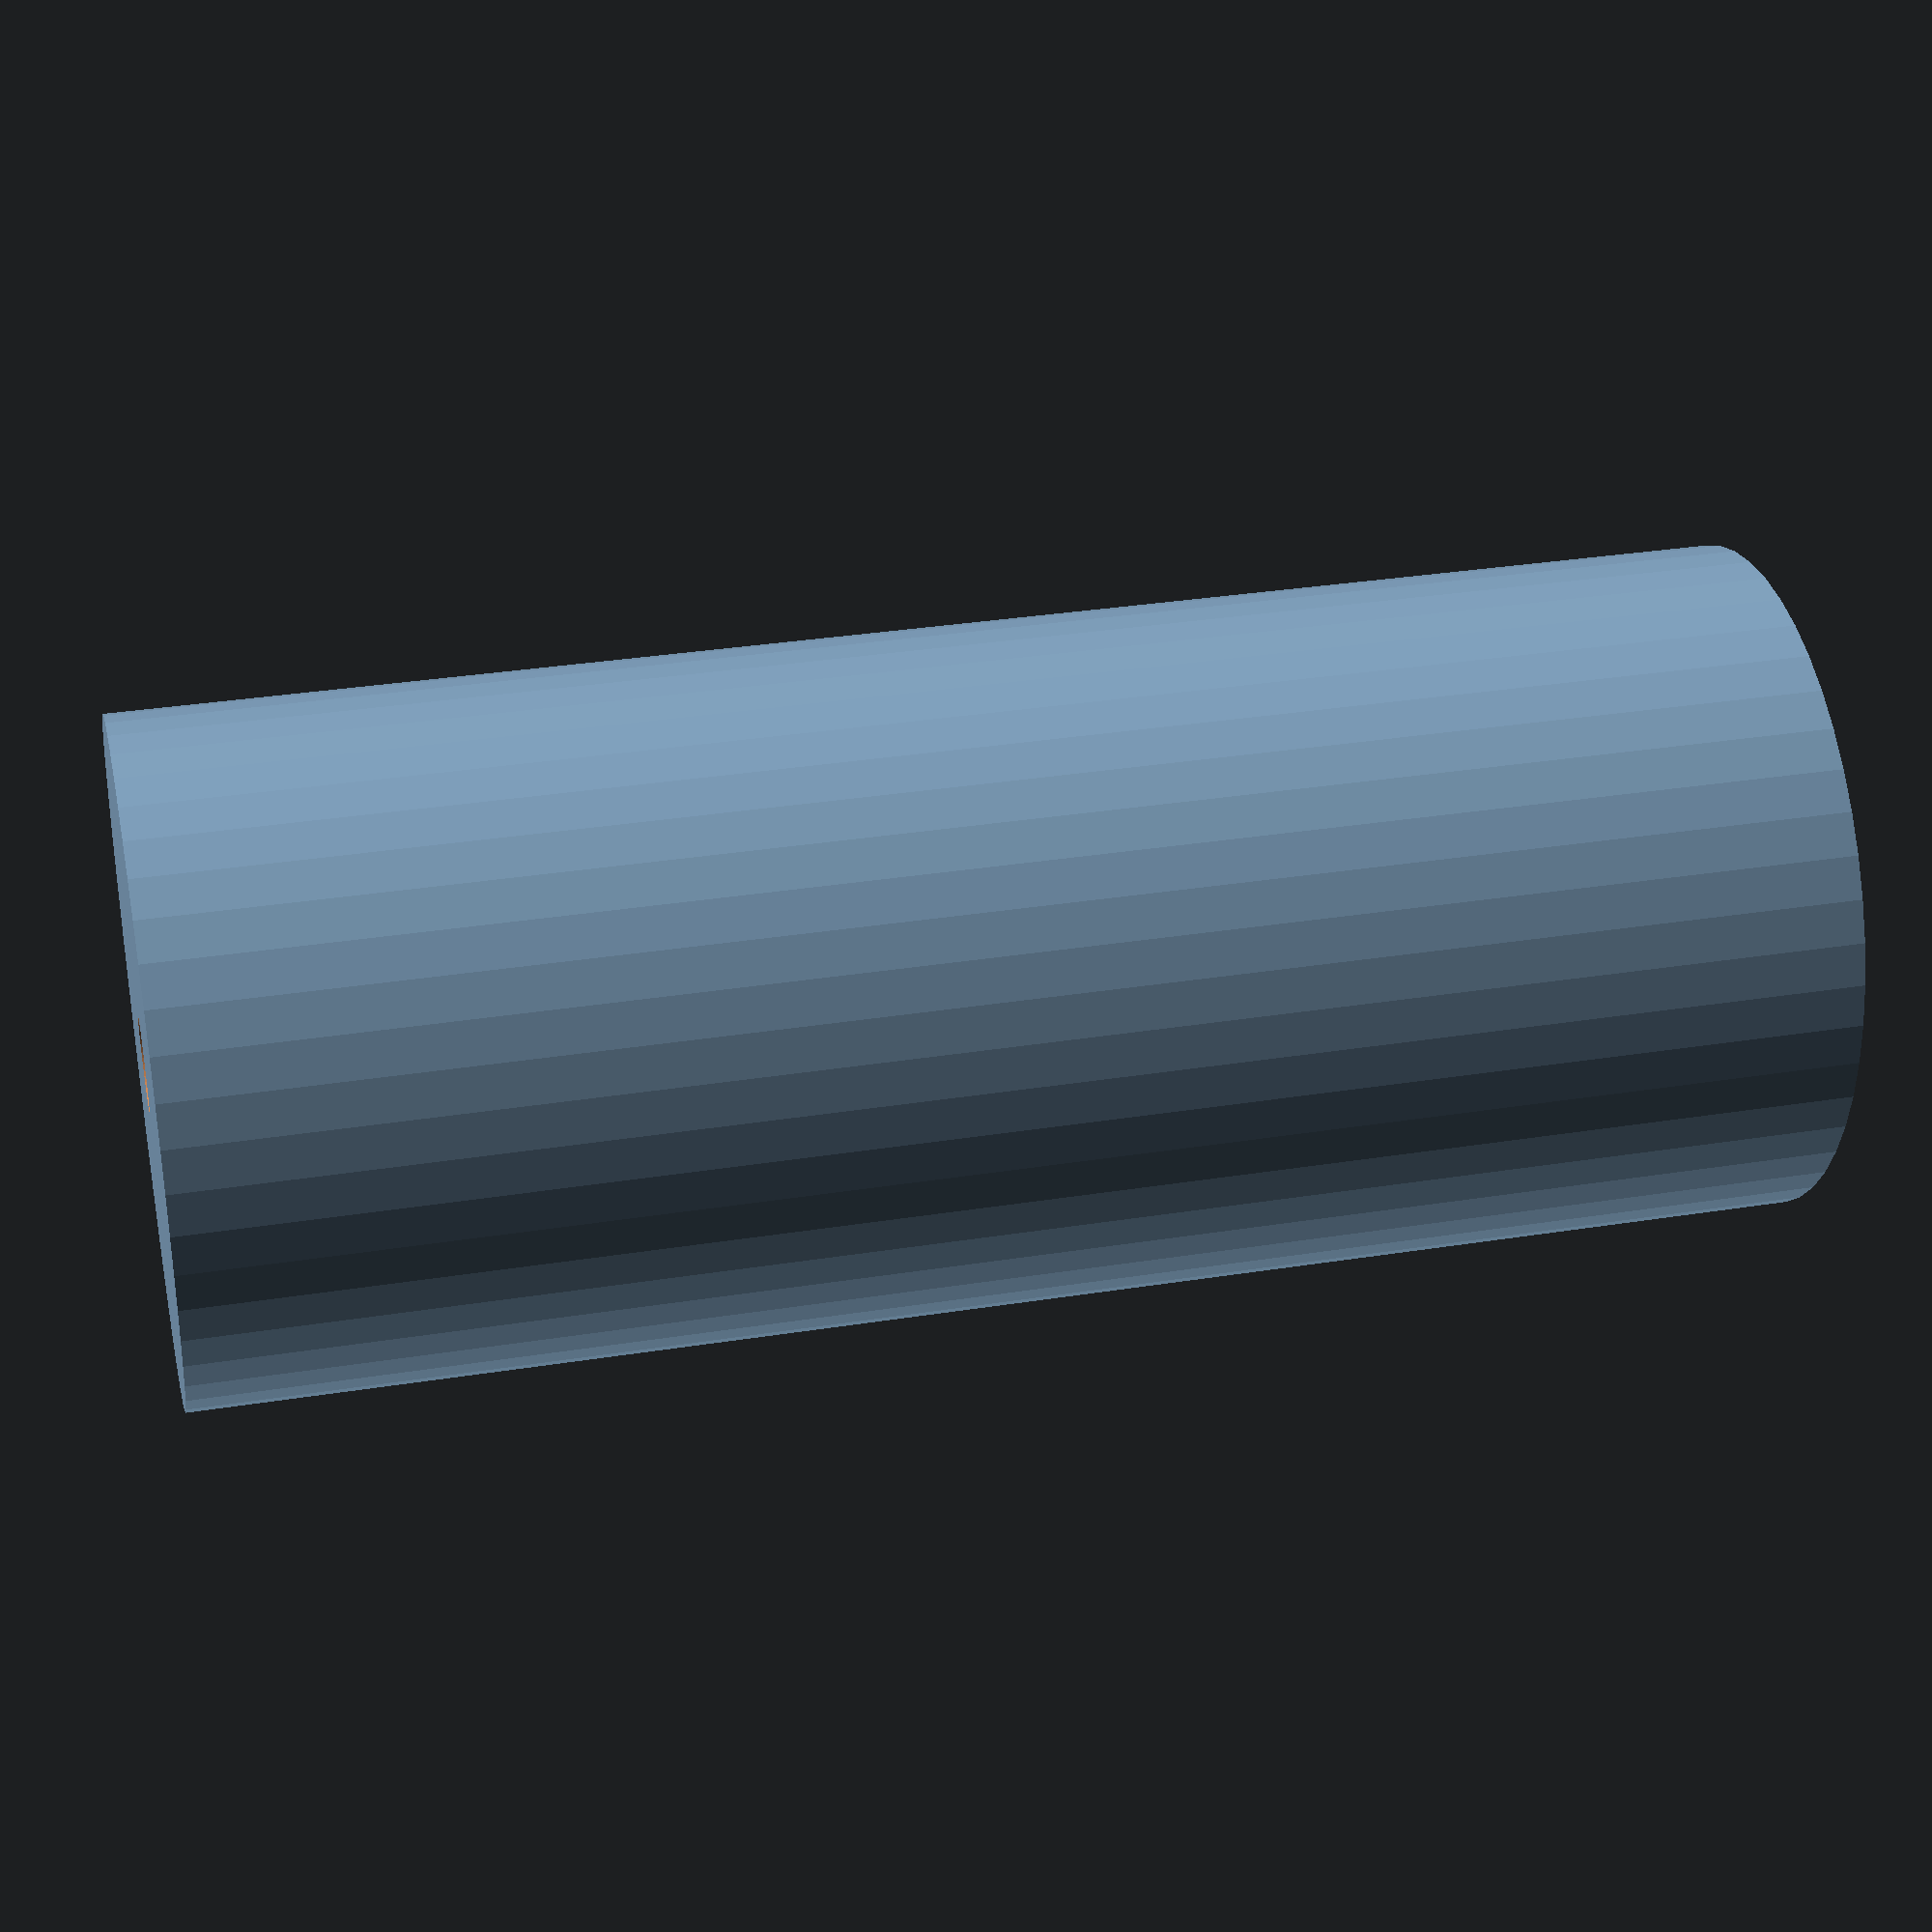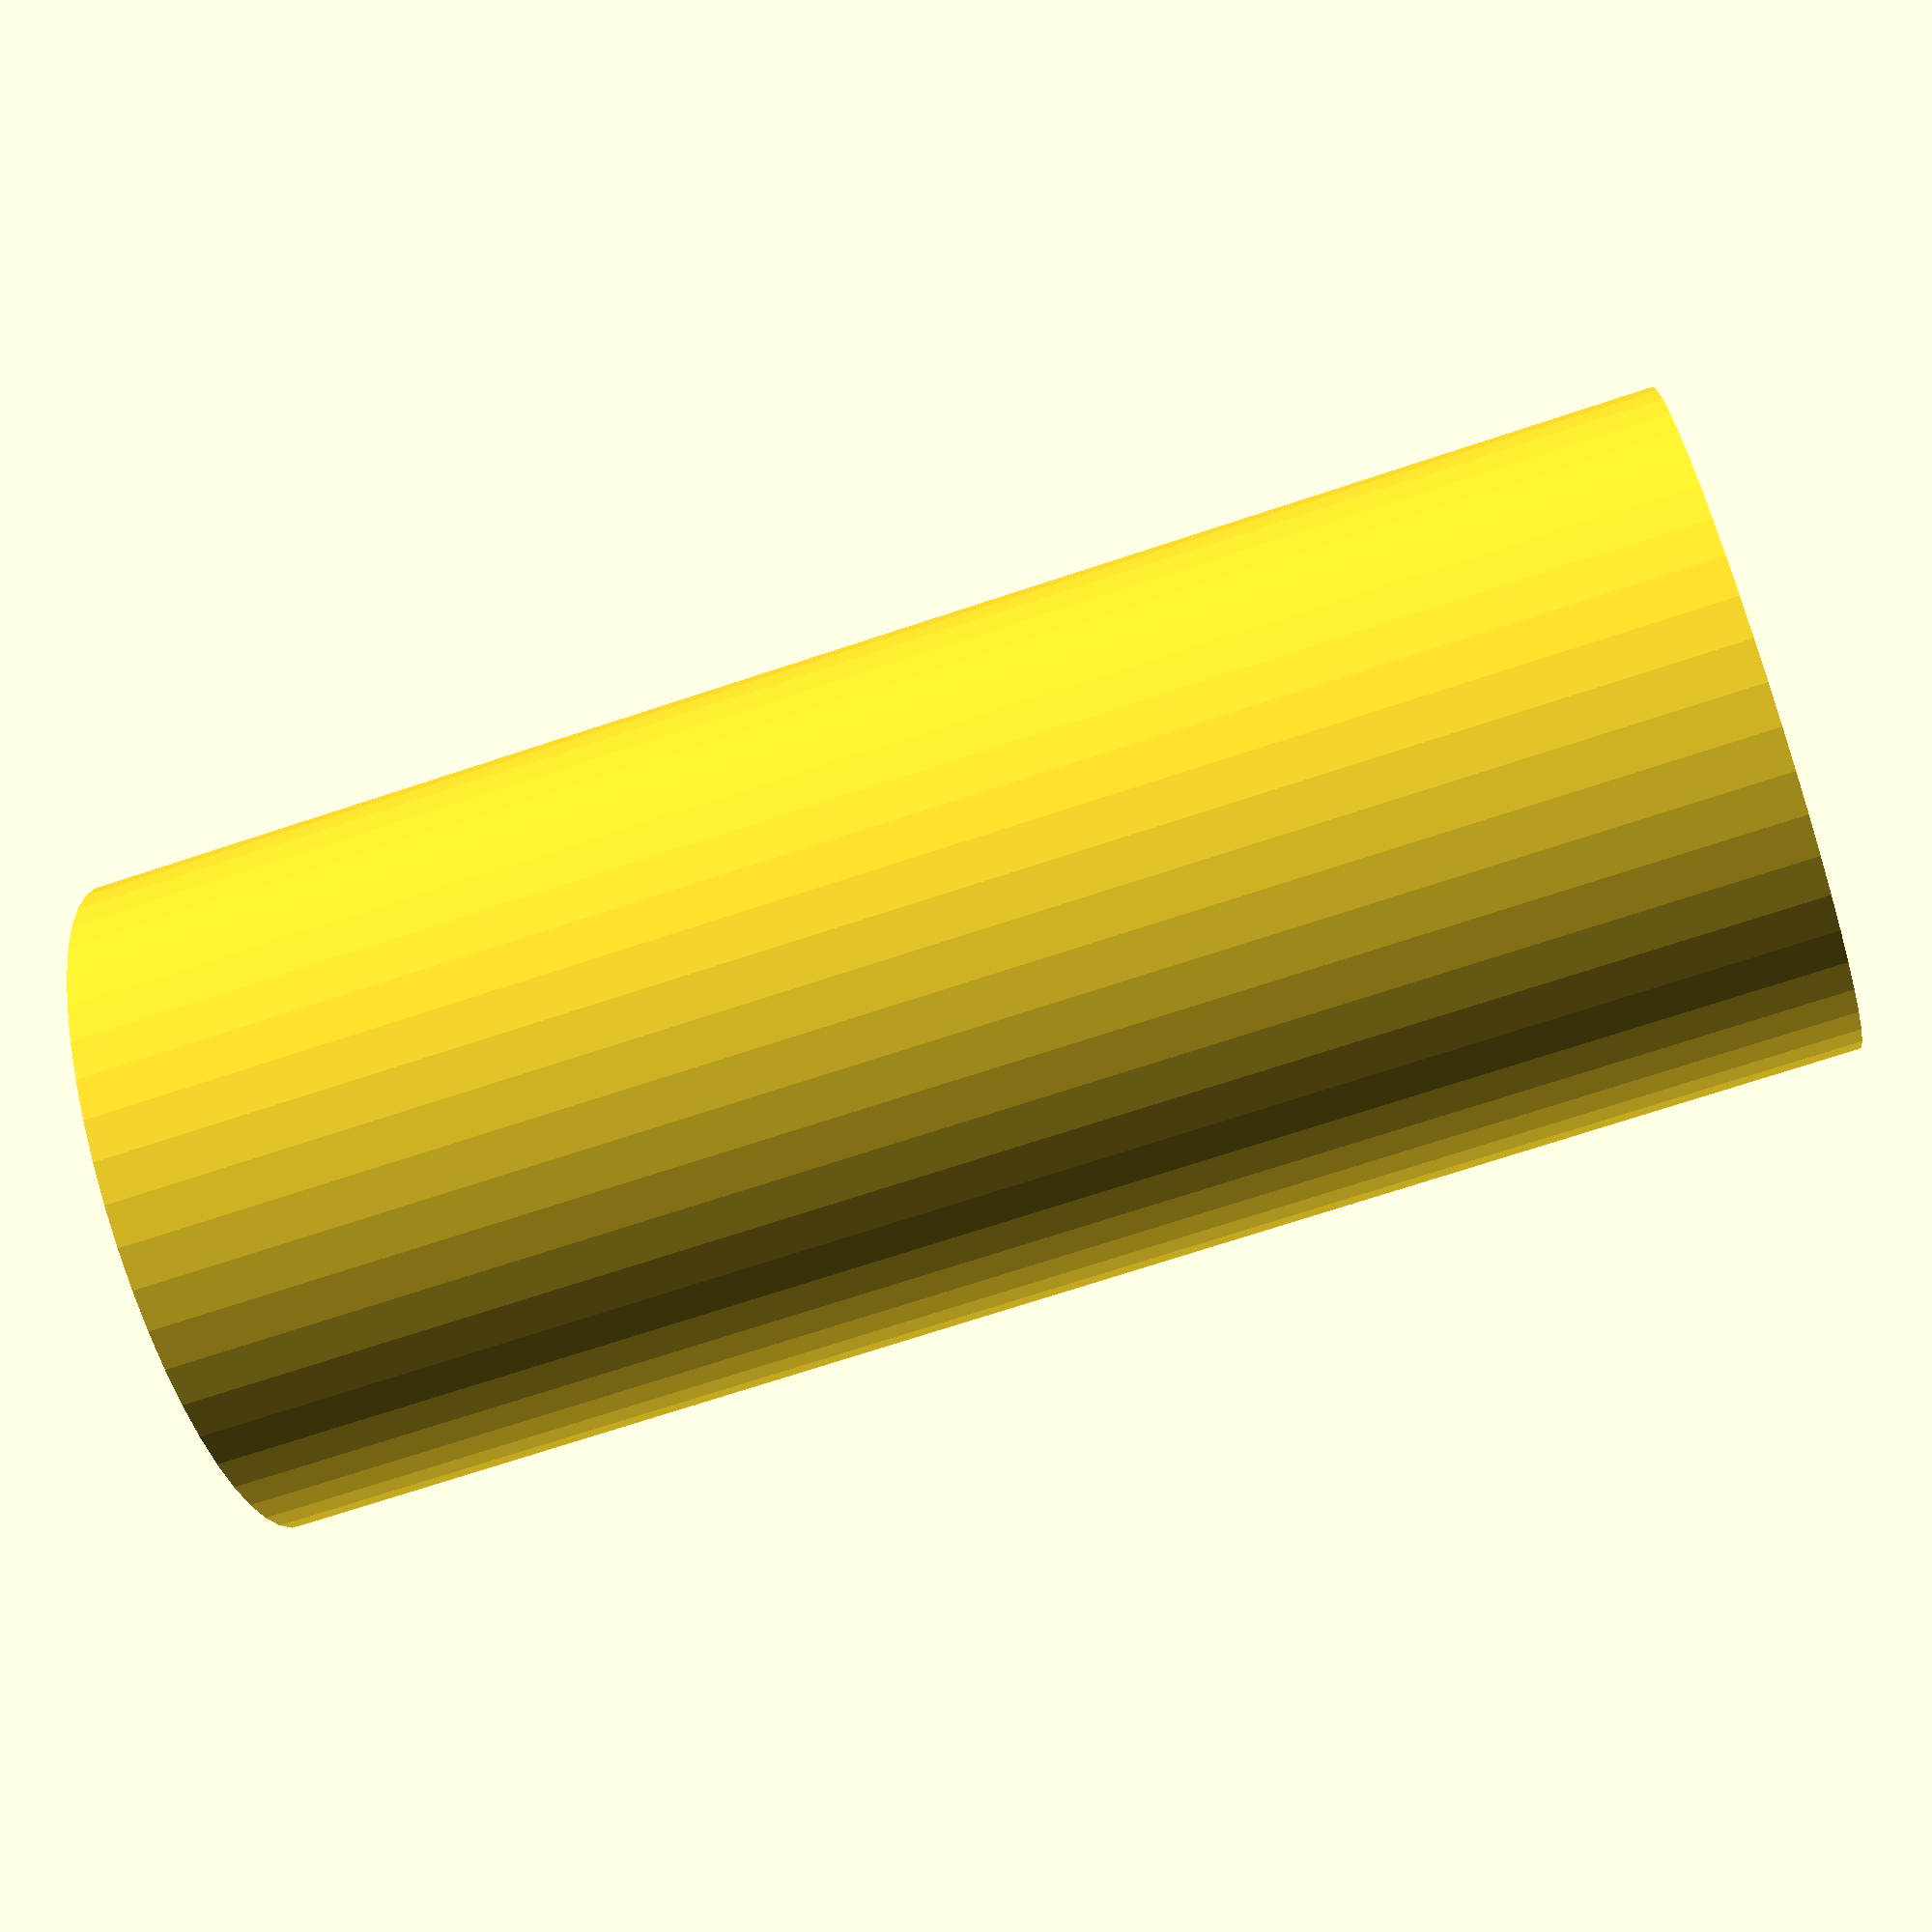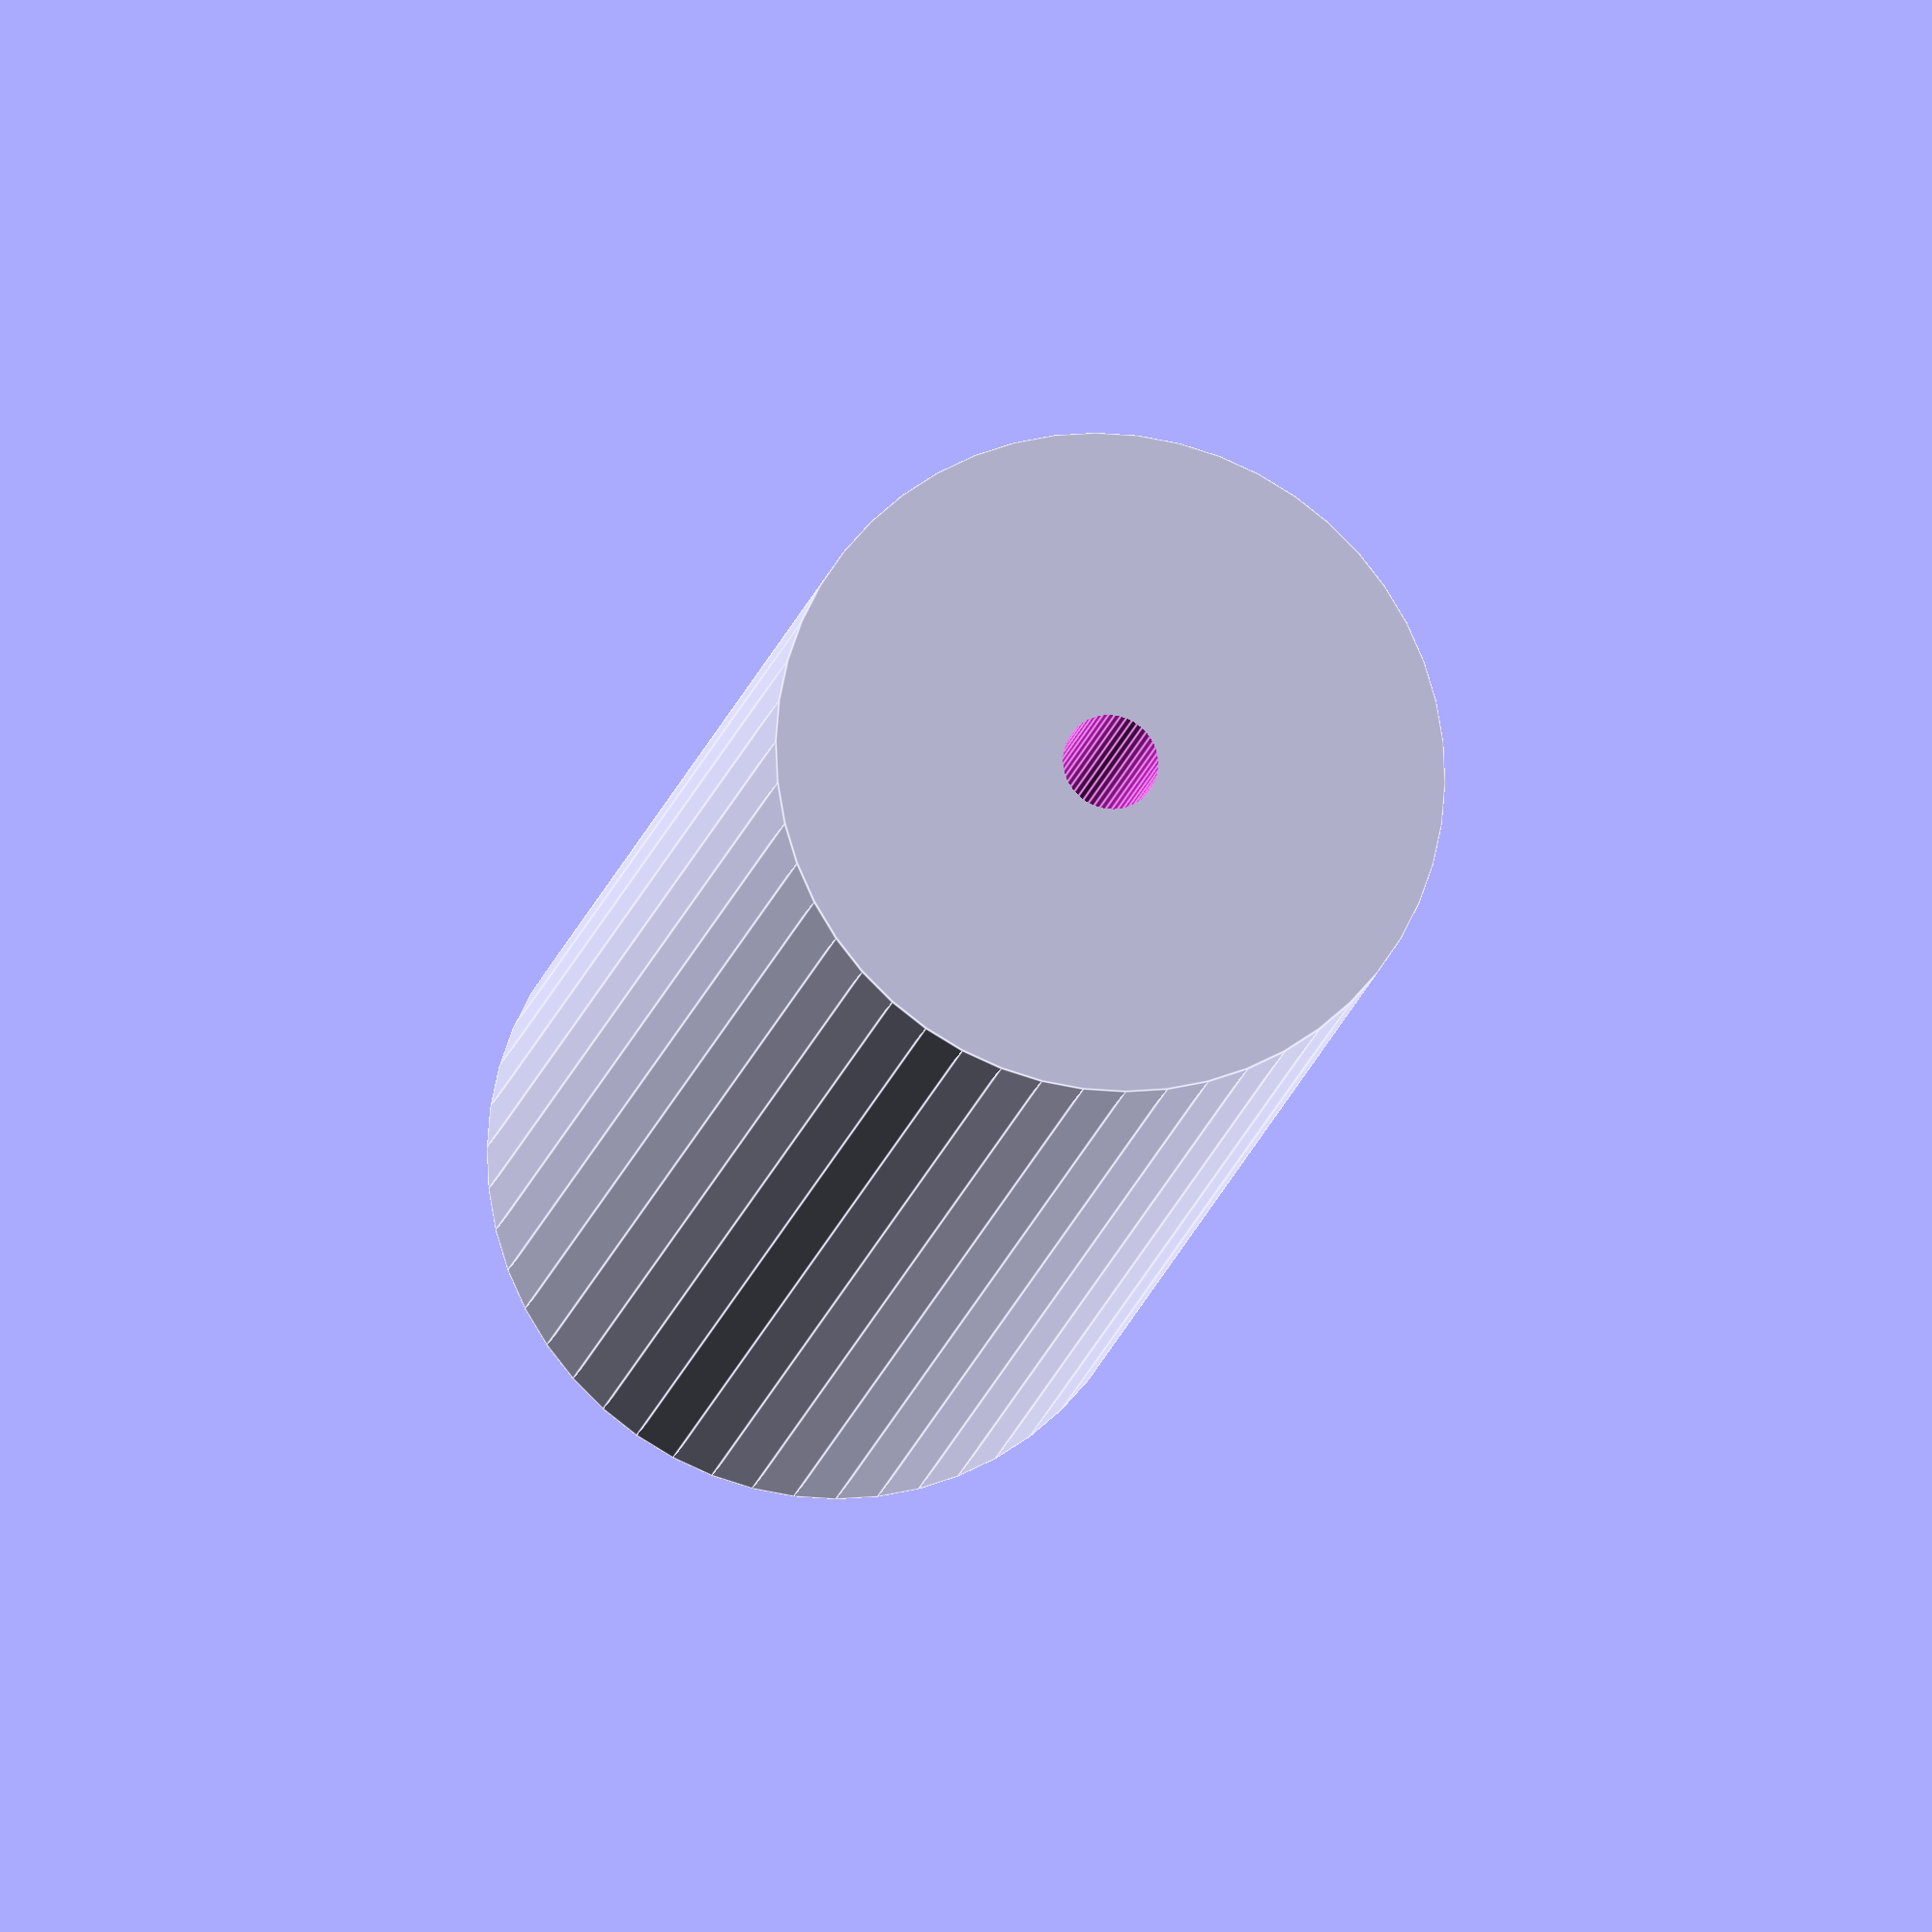
<openscad>
$fn = 50;


difference() {
	union() {
		translate(v = [0, 0, -42.0000000000]) {
			cylinder(h = 84, r = 17.5000000000);
		}
	}
	union() {
		translate(v = [0, 0, -100.0000000000]) {
			cylinder(h = 200, r = 2.5000000000);
		}
	}
}
</openscad>
<views>
elev=328.0 azim=55.0 roll=257.4 proj=p view=wireframe
elev=70.7 azim=311.7 roll=108.4 proj=p view=solid
elev=14.7 azim=123.5 roll=349.8 proj=o view=edges
</views>
